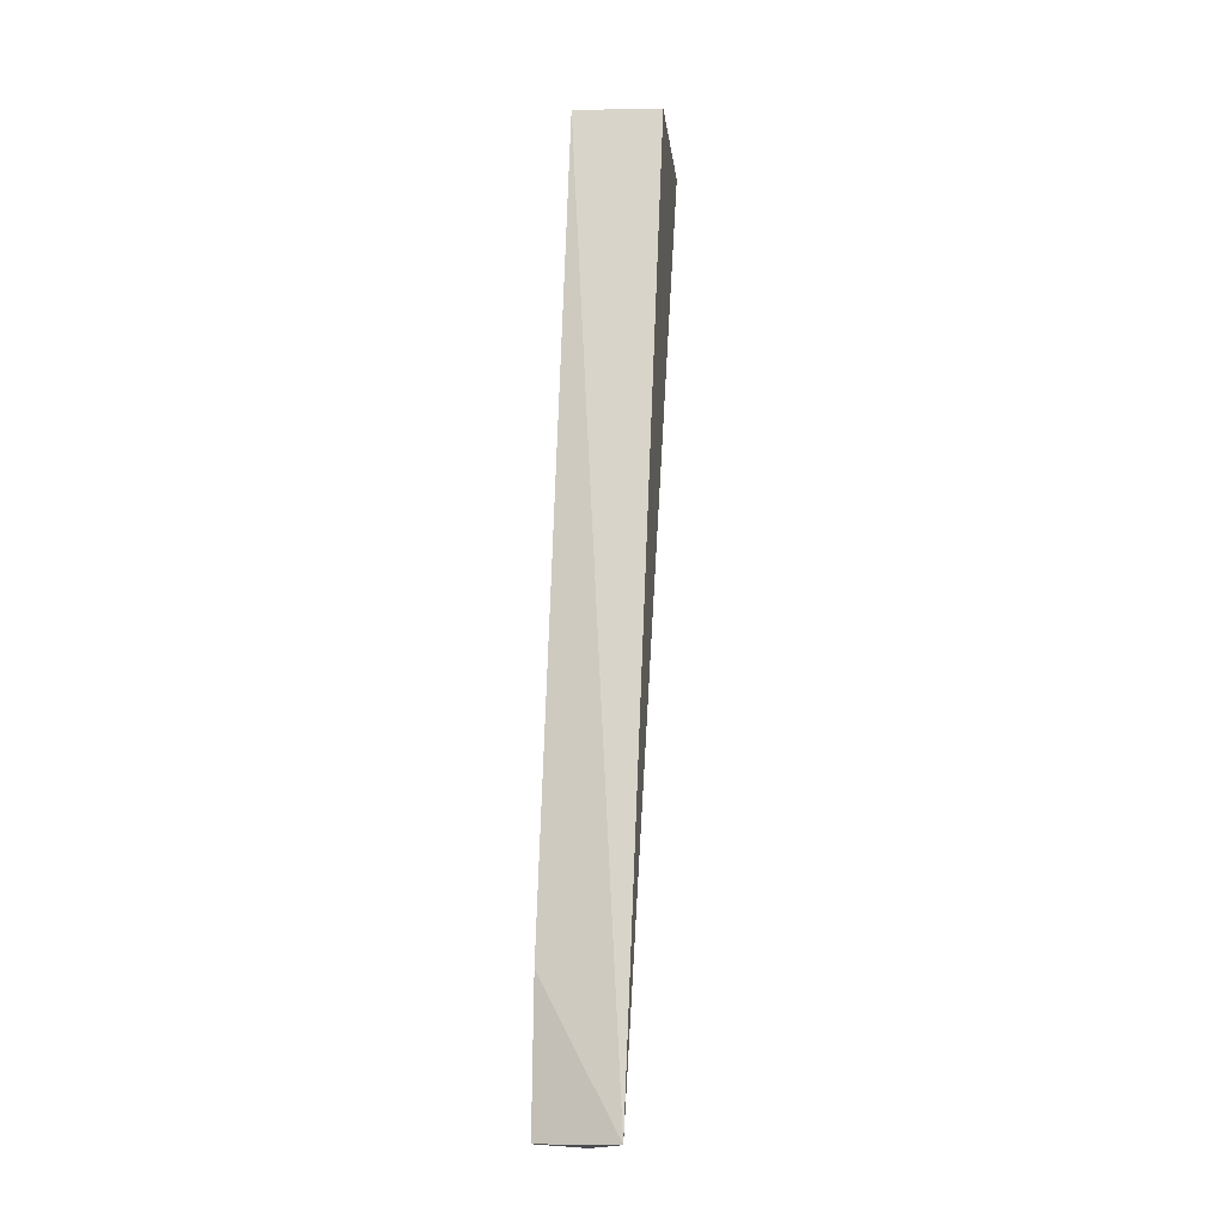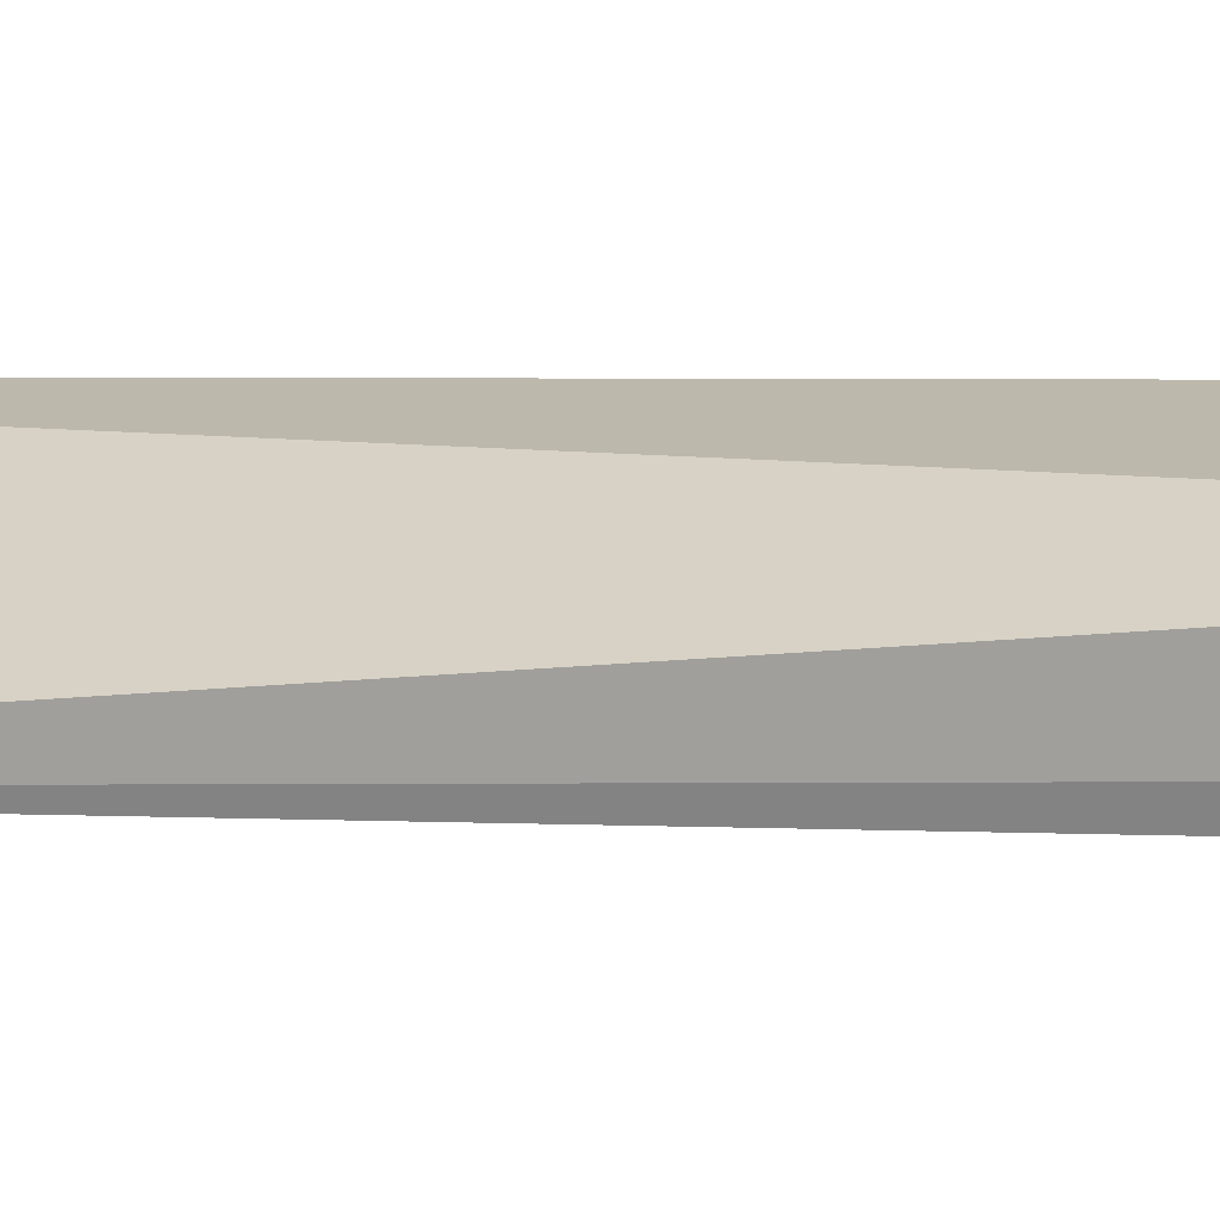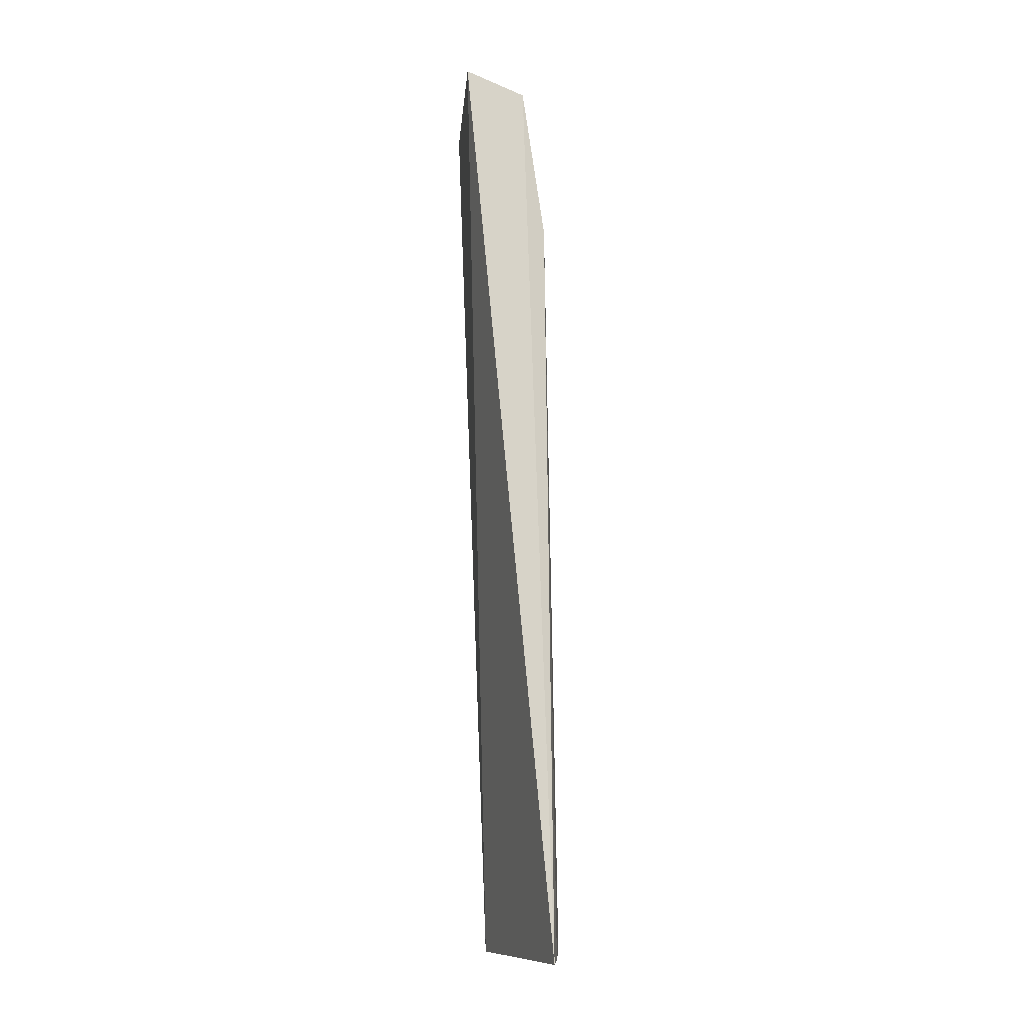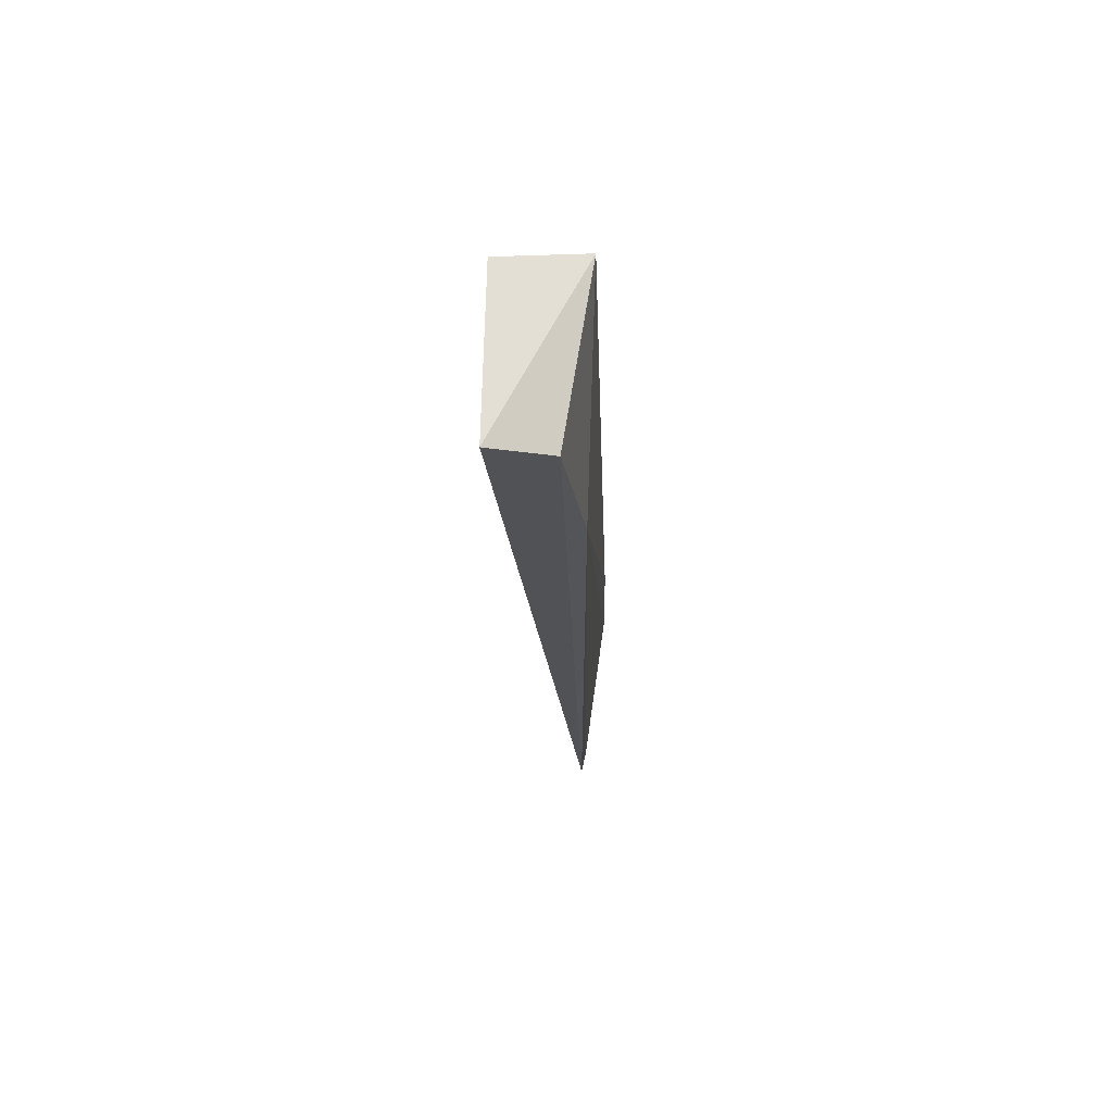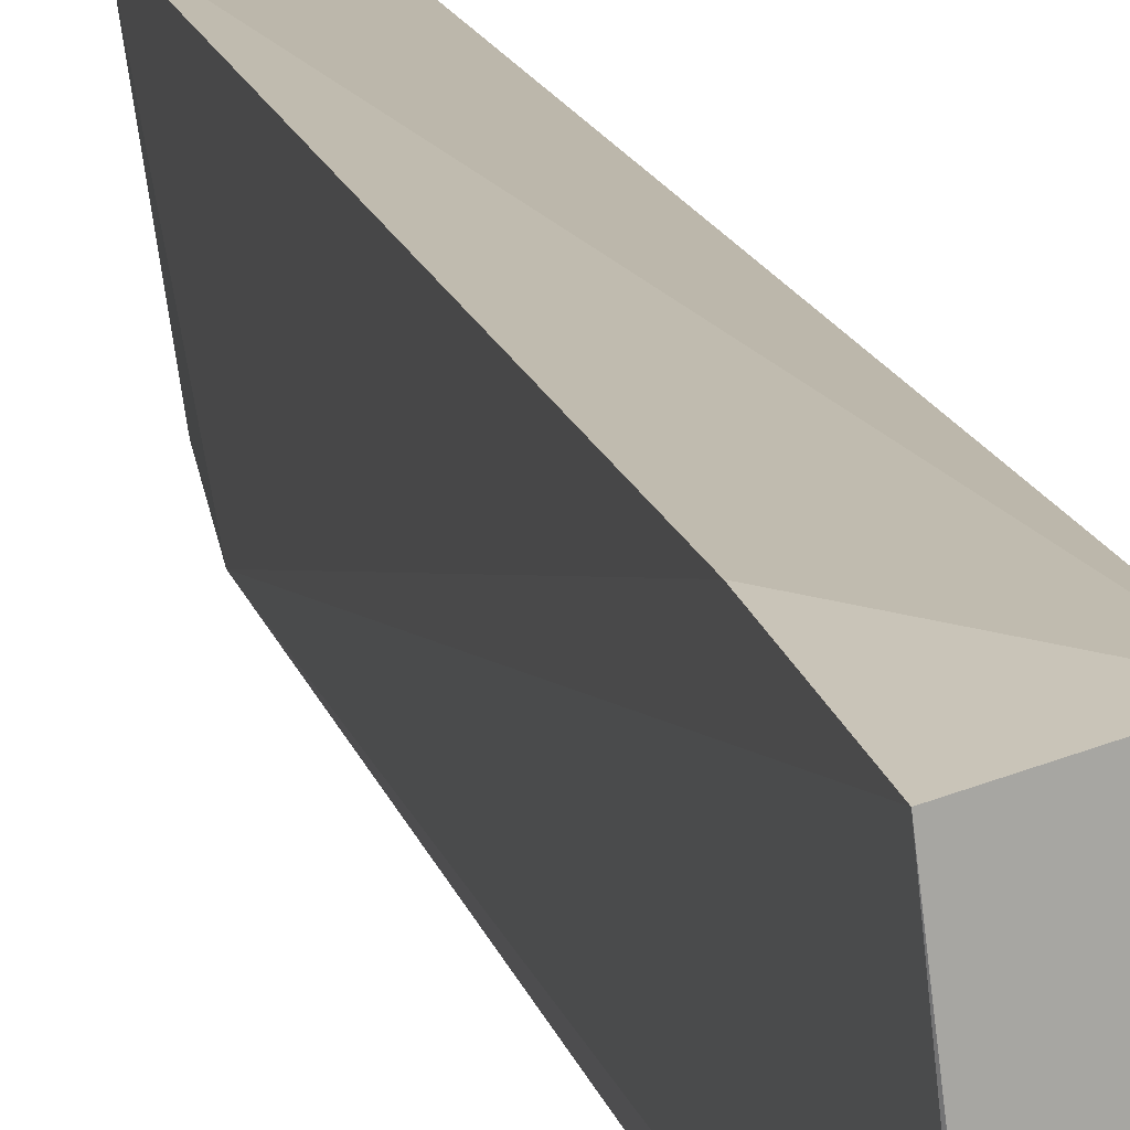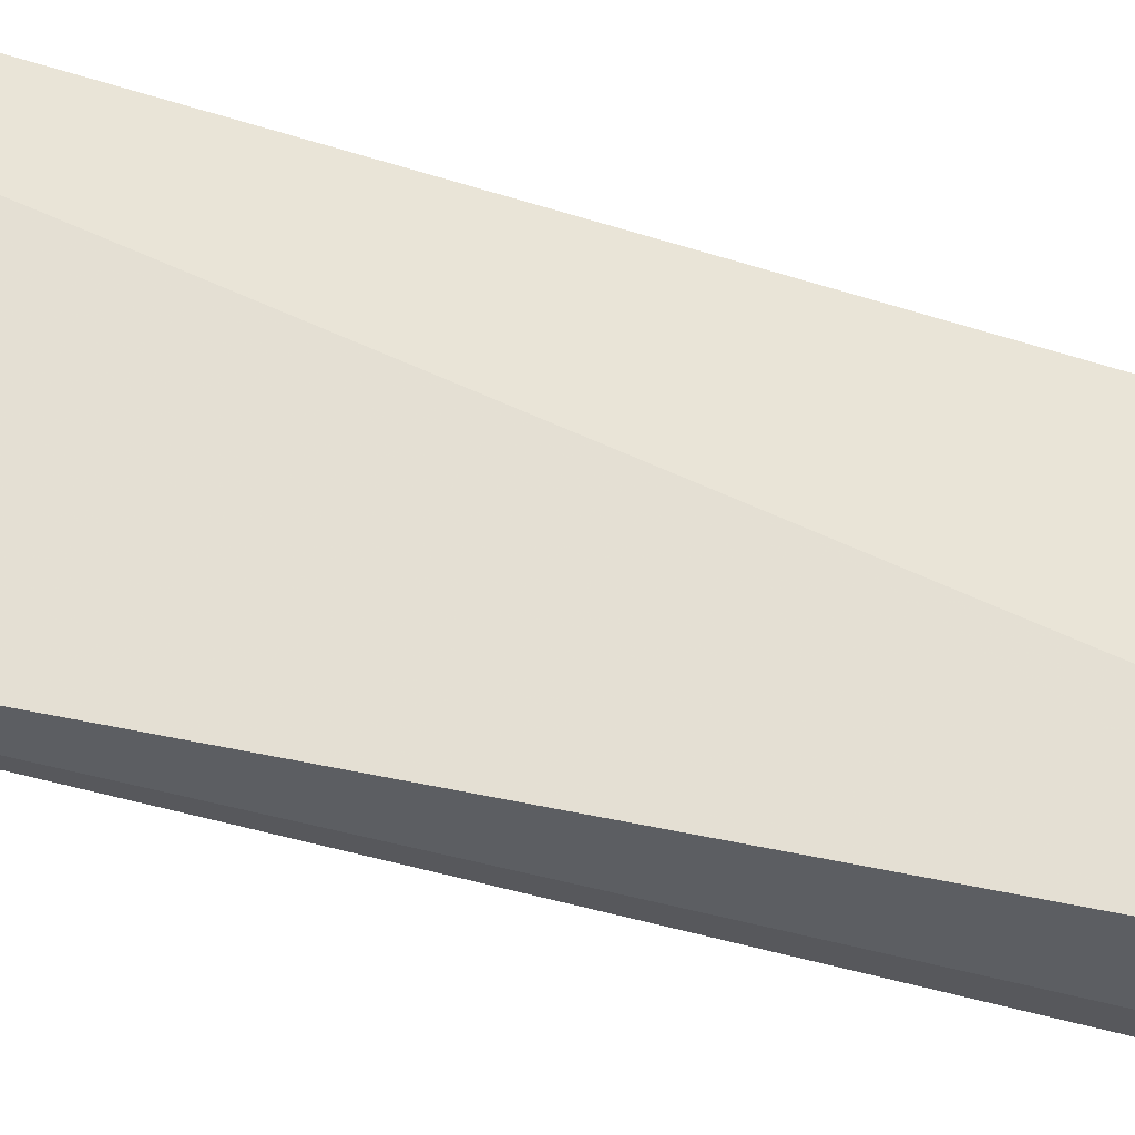
<metadata>
{"format":"obj","ext":"obj","renderer":"f3d","projection":"perspective","resolution":1024,"background":"white","views":[{"elev":-14.8,"azim":-173.3,"up":"+Z"},{"elev":-76.2,"azim":-92.0,"up":"+Y"},{"elev":-11.1,"azim":-4.2,"up":"+Z"},{"elev":69.9,"azim":1.9,"up":"+Z"},{"elev":16.3,"azim":164.6,"up":"+Y"},{"elev":-43.2,"azim":-112.3,"up":"+Y"}]}
</metadata>
<code>
v 0.148 -0.003528 0.2568
v 0.1633 -0.0156 -0.2363
v 0.1741 0.0908 -0.1595
v 0.1145 0.08409 0.2633
v 0.1155 -0.006108 0.2697
v 0.1336 0.0969 -0.2355
v 0.1601 0.08685 0.2639
v 0.1755 0.08673 -0.235
v 0.1603 -0.002955 0.173
v 0.1656 -0.004018 -0.2345
f 5 2 1
f 6 5 4
f 6 2 5
f 7 5 1
f 7 4 5
f 7 6 4
f 7 3 6
f 8 6 3
f 8 2 6
f 9 7 1
f 9 1 2
f 9 3 7
f 9 8 3
f 10 9 2
f 10 2 8
f 10 8 9

</code>
